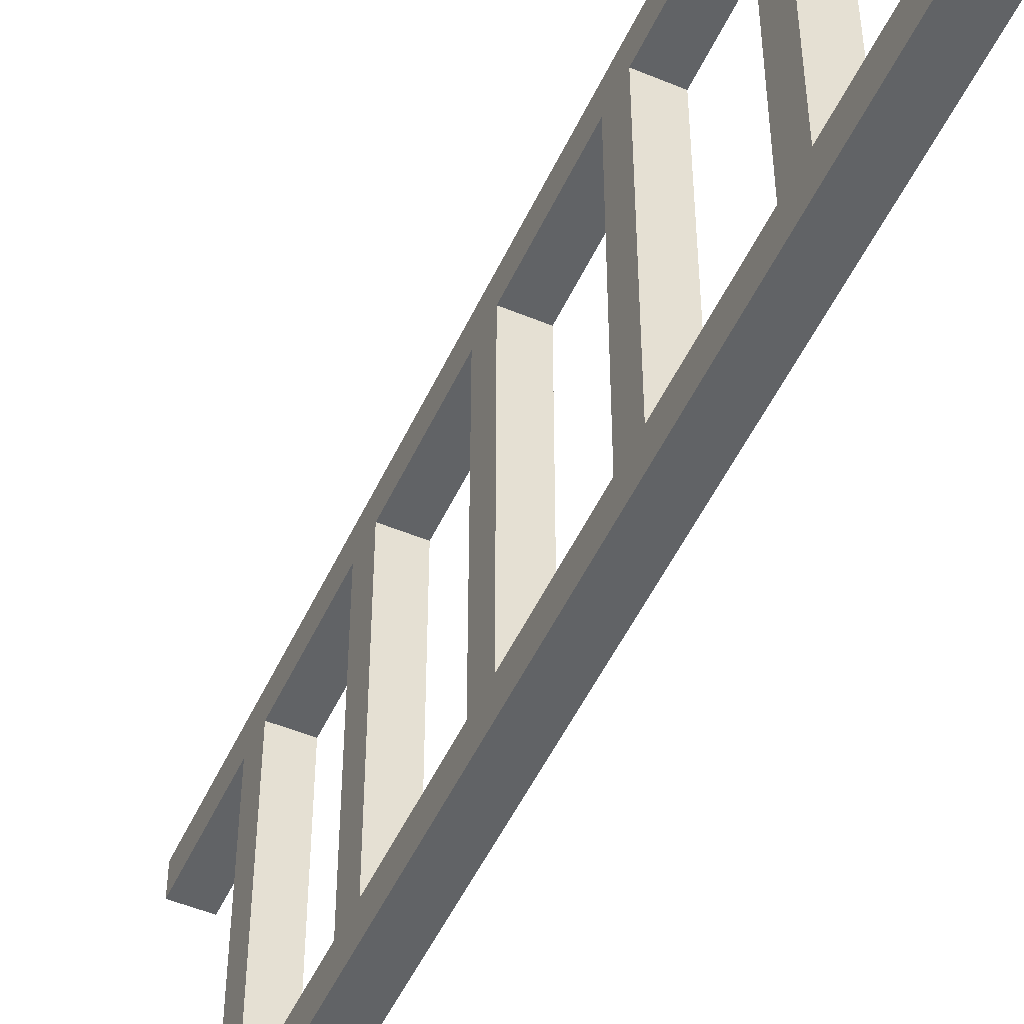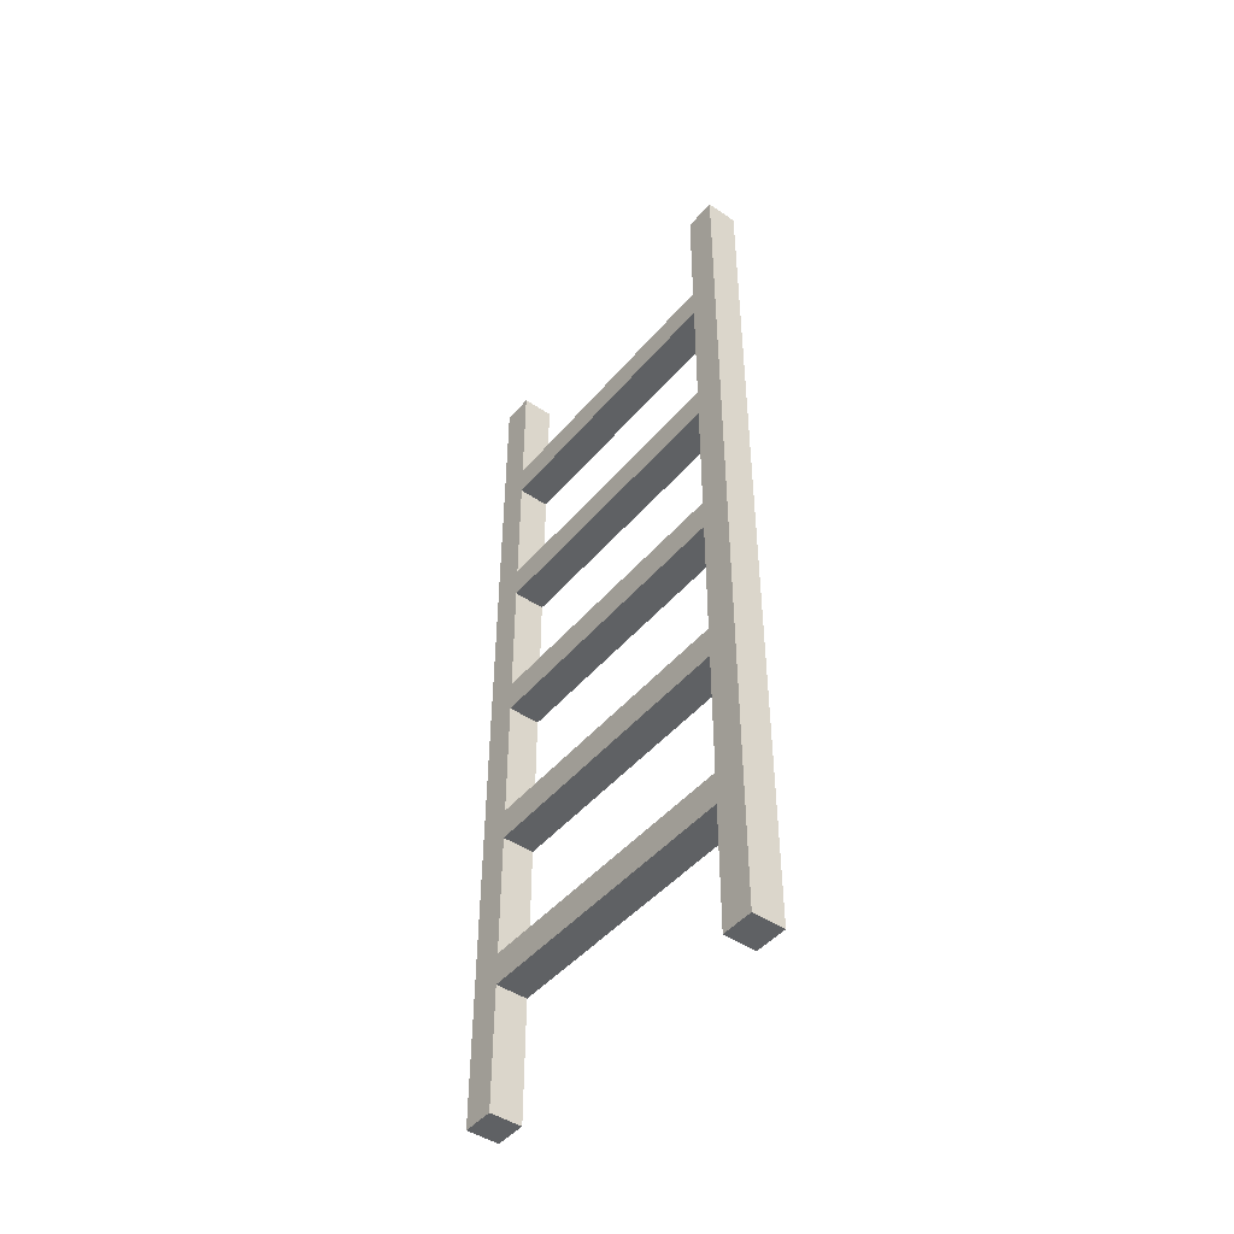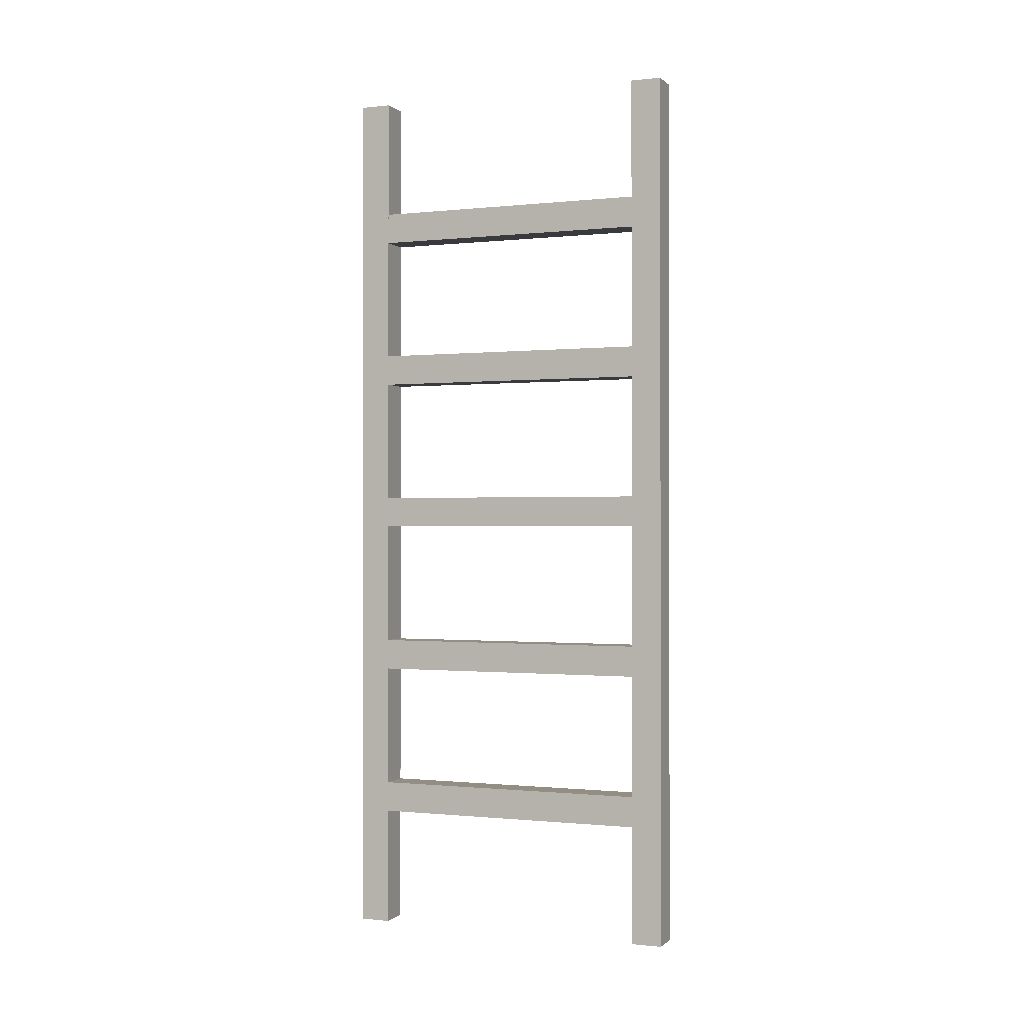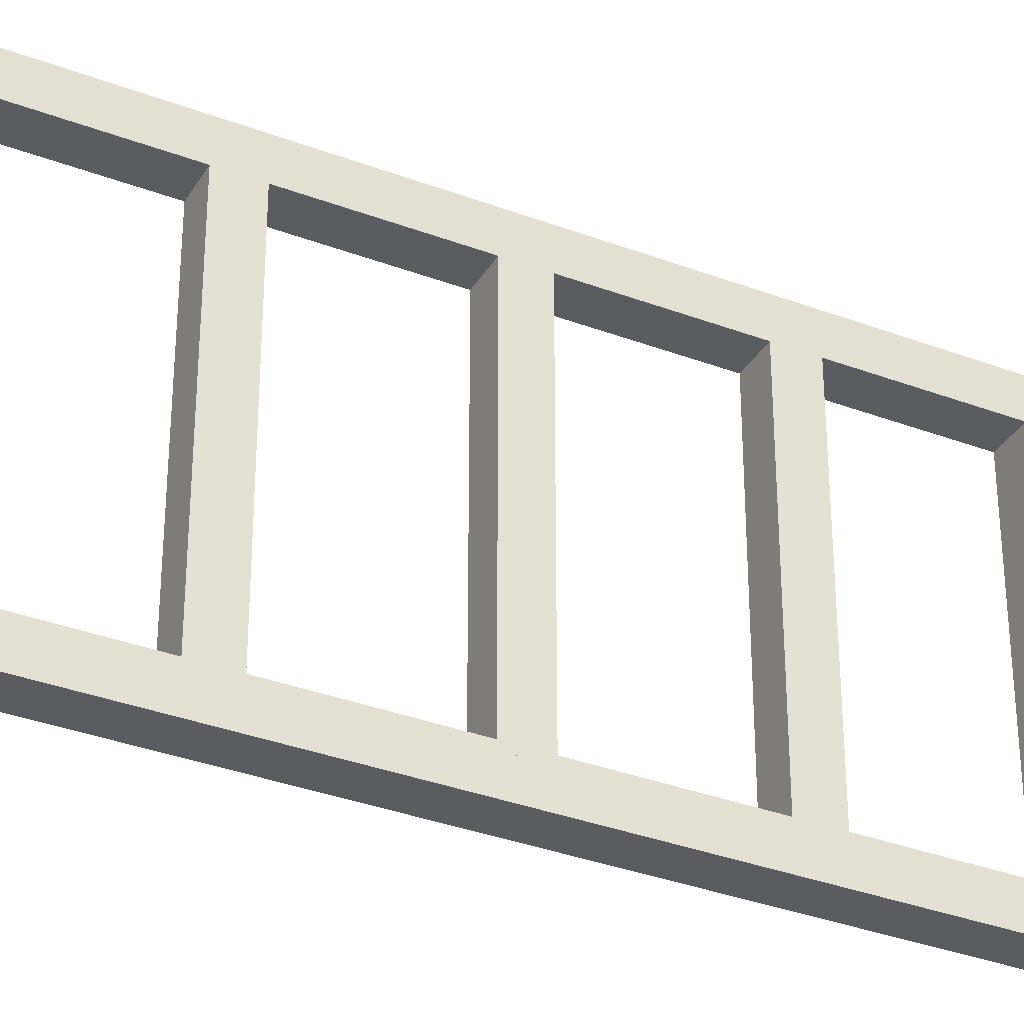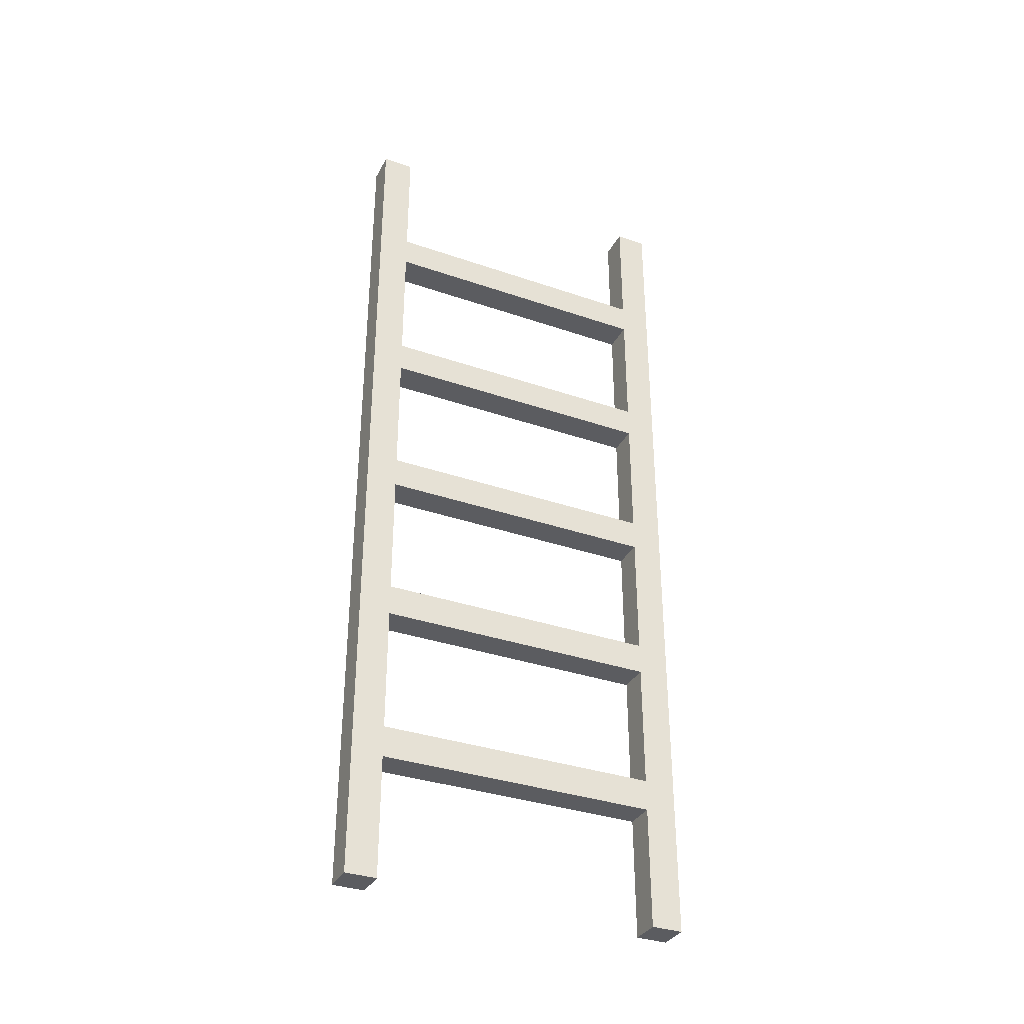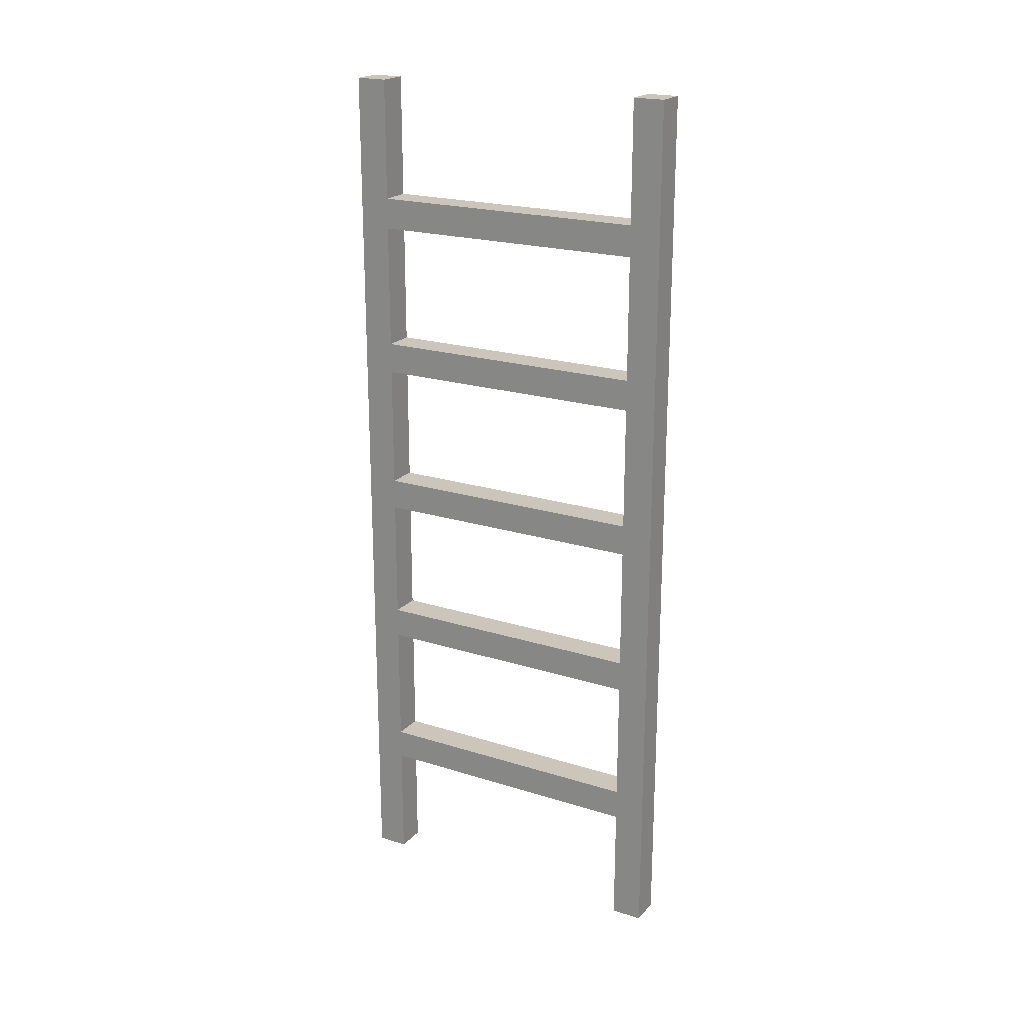
<metadata>
{"format":"obj","ext":"obj","renderer":"f3d","projection":"perspective","resolution":1024,"background":"white","views":[{"elev":-50.8,"azim":155.6,"up":"+Z"},{"elev":-46.5,"azim":142.2,"up":"+Y"},{"elev":-0.5,"azim":112.0,"up":"+Y"},{"elev":-34.5,"azim":63.1,"up":"+Z"},{"elev":-34.6,"azim":65.2,"up":"+Y"},{"elev":20.9,"azim":-60.5,"up":"+Y"}]}
</metadata>
<code>
o Cube.009
v -0.05 -1.438 -0.45
v -0.05 1.438 -0.45
v -0.05 -1.438 -0.55
v -0.05 1.438 -0.55
v 0.05 -1.438 -0.45
v 0.05 1.438 -0.45
v 0.05 -1.438 -0.55
v 0.05 1.438 -0.55
v -0.05 -1.438 0.55
v -0.05 1.438 0.55
v -0.05 -1.438 0.45
v -0.05 1.438 0.45
v 0.05 -1.438 0.55
v 0.05 1.438 0.55
v 0.05 -1.438 0.45
v 0.05 1.438 0.45
v -0.05 -0.05 -0.4688
v -0.05 -0.05 0.4688
v -0.05 0.05 -0.4688
v -0.05 0.05 0.4688
v 0.05 -0.05 -0.4688
v 0.05 -0.05 0.4688
v 0.05 0.05 -0.4688
v 0.05 0.05 0.4688
v -0.05 0.45 -0.4688
v -0.05 0.45 0.4688
v -0.05 0.55 -0.4688
v -0.05 0.55 0.4688
v 0.05 0.45 -0.4688
v 0.05 0.45 0.4688
v 0.05 0.55 -0.4688
v 0.05 0.55 0.4688
v -0.05 0.95 -0.4688
v -0.05 0.95 0.4688
v -0.05 1.05 -0.4688
v -0.05 1.05 0.4688
v 0.05 0.95 -0.4688
v 0.05 0.95 0.4688
v 0.05 1.05 -0.4688
v 0.05 1.05 0.4688
v -0.05 -0.55 -0.4688
v -0.05 -0.55 0.4688
v -0.05 -0.45 -0.4688
v -0.05 -0.45 0.4688
v 0.05 -0.55 -0.4688
v 0.05 -0.55 0.4688
v 0.05 -0.45 -0.4688
v 0.05 -0.45 0.4688
v -0.05 -1.05 -0.4688
v -0.05 -1.05 0.4688
v -0.05 -0.95 -0.4688
v -0.05 -0.95 0.4688
v 0.05 -1.05 -0.4688
v 0.05 -1.05 0.4688
v 0.05 -0.95 -0.4688
v 0.05 -0.95 0.4688
f 1 2 4 3
f 3 4 8 7
f 7 8 6 5
f 5 6 2 1
f 3 7 5 1
f 8 4 2 6
f 9 10 12 11
f 11 12 16 15
f 15 16 14 13
f 13 14 10 9
f 11 15 13 9
f 16 12 10 14
f 17 18 20 19
f 19 20 24 23
f 23 24 22 21
f 21 22 18 17
f 19 23 21 17
f 24 20 18 22
f 25 26 28 27
f 27 28 32 31
f 31 32 30 29
f 29 30 26 25
f 27 31 29 25
f 32 28 26 30
f 33 34 36 35
f 35 36 40 39
f 39 40 38 37
f 37 38 34 33
f 35 39 37 33
f 40 36 34 38
f 41 42 44 43
f 43 44 48 47
f 47 48 46 45
f 45 46 42 41
f 43 47 45 41
f 48 44 42 46
f 49 50 52 51
f 51 52 56 55
f 55 56 54 53
f 53 54 50 49
f 51 55 53 49
f 56 52 50 54

</code>
